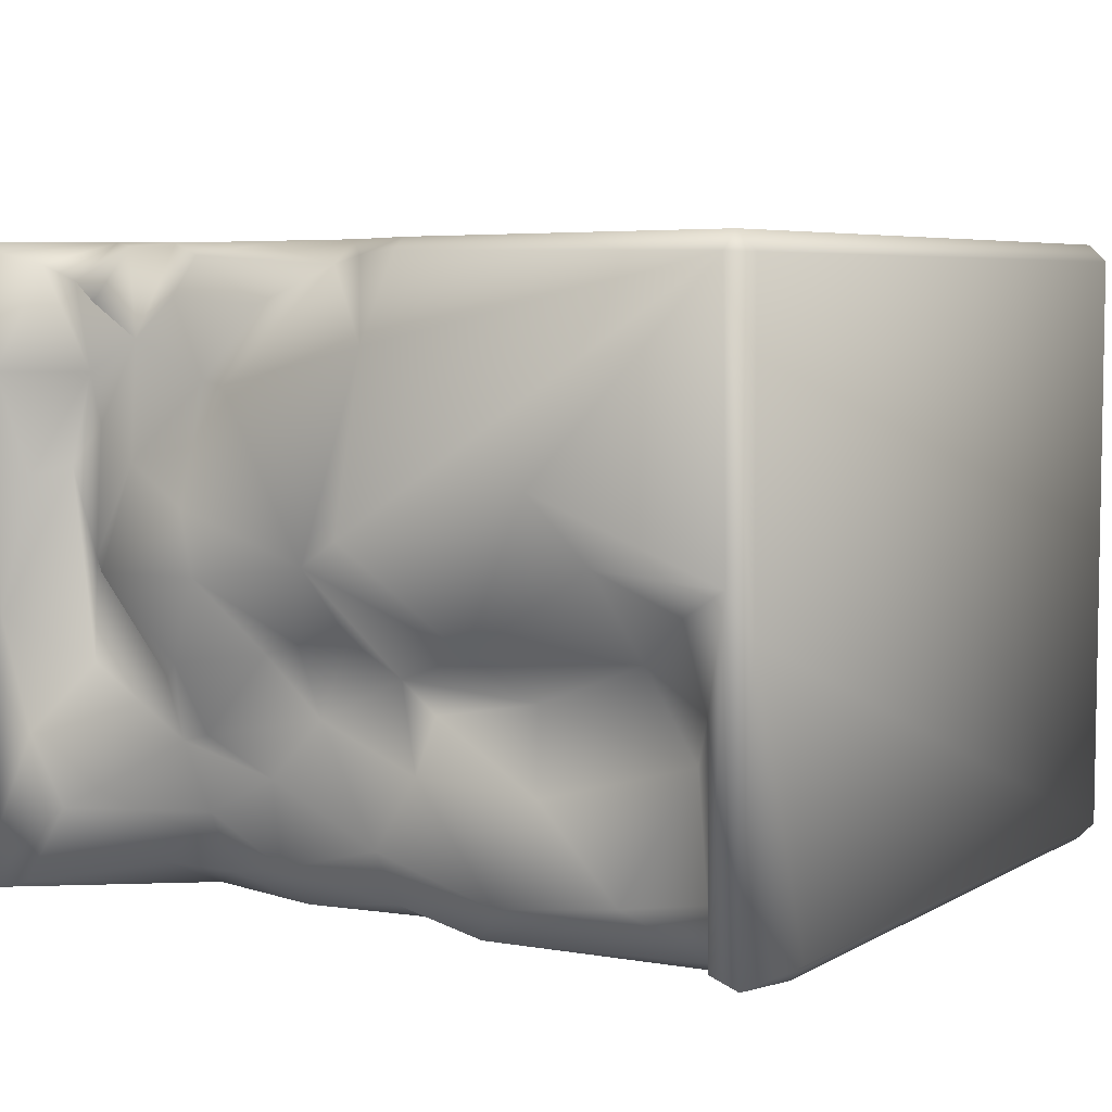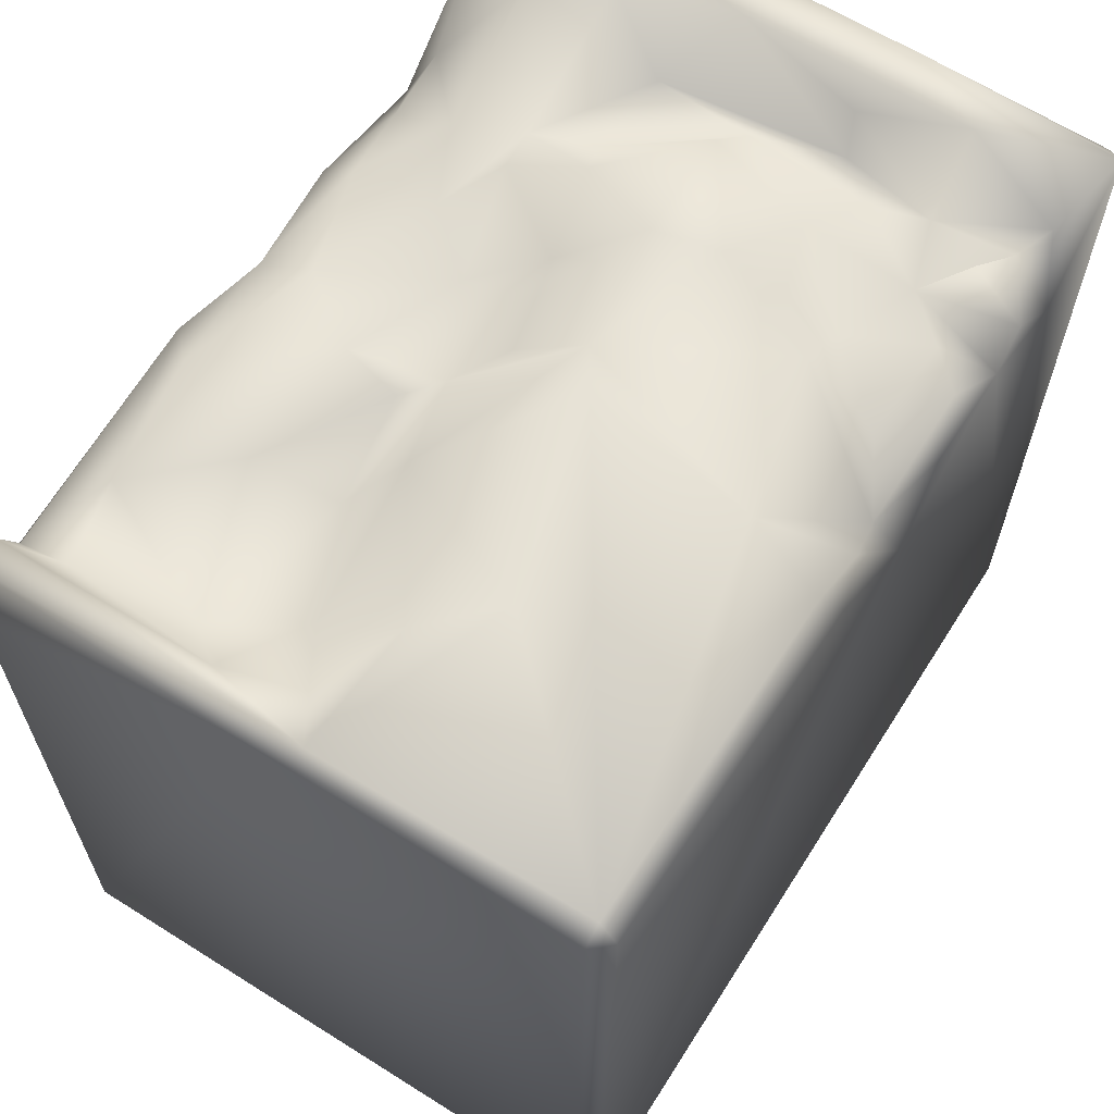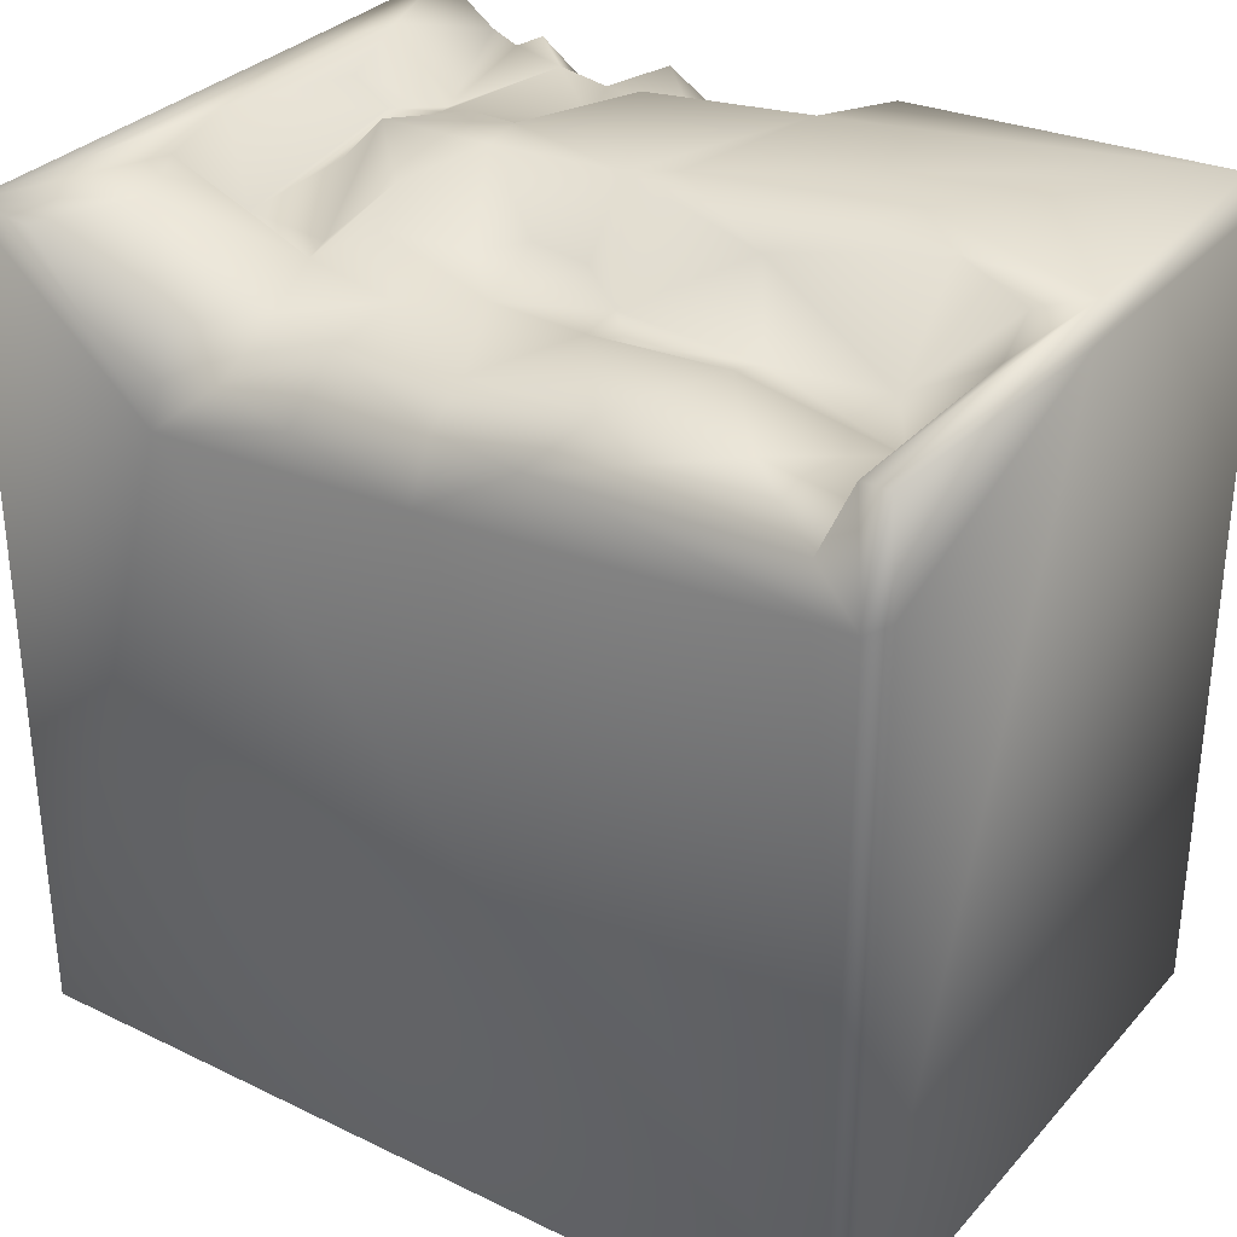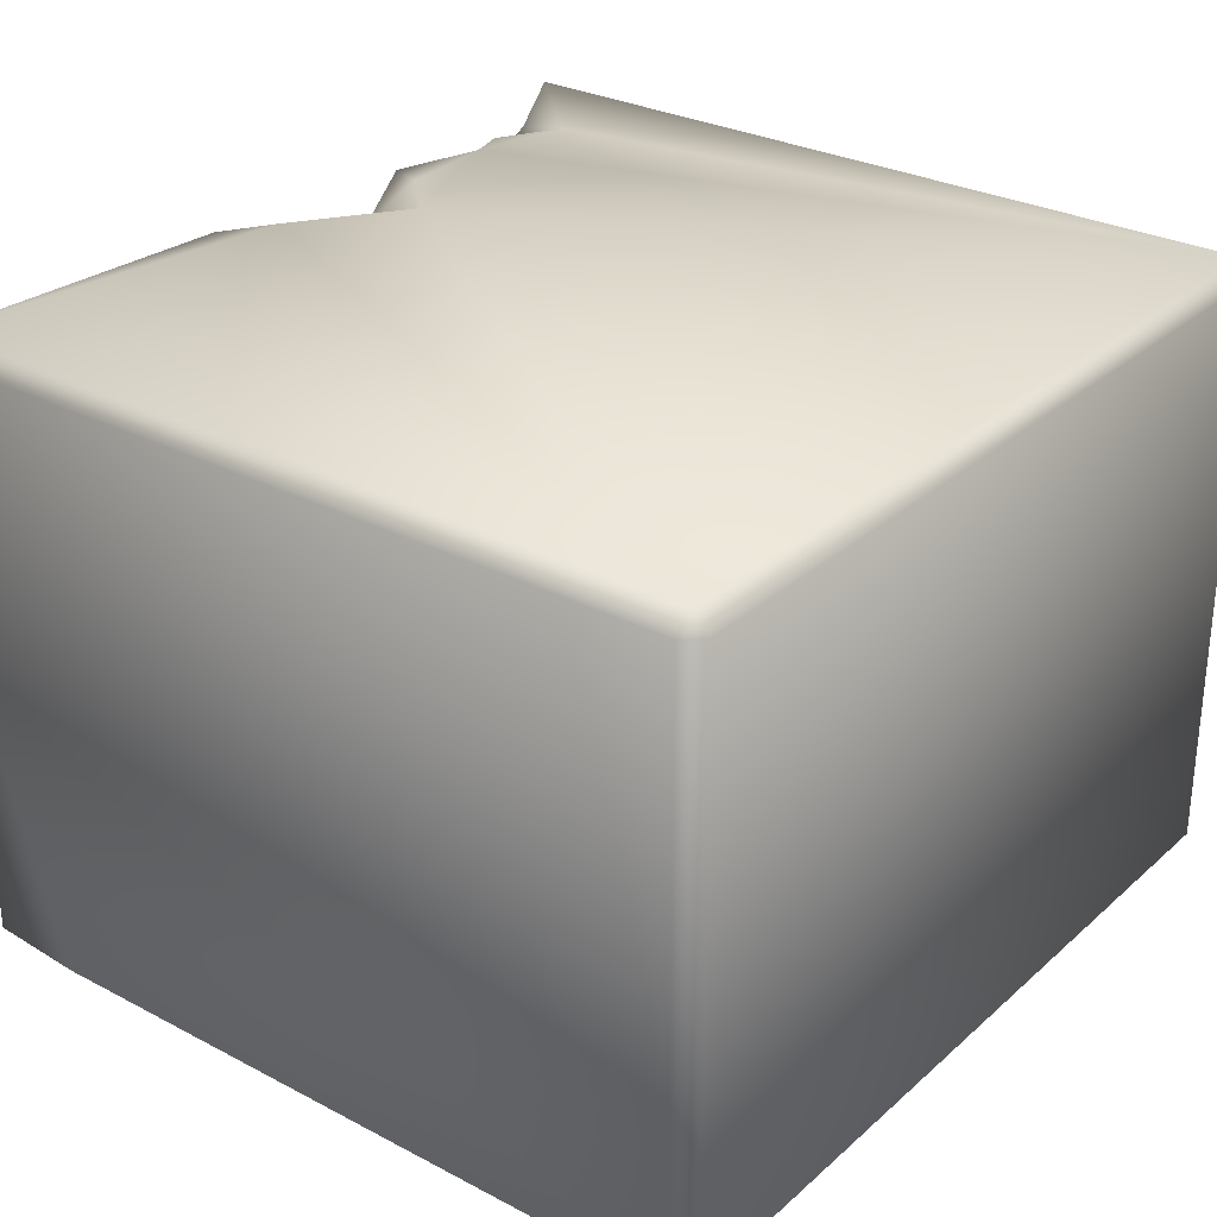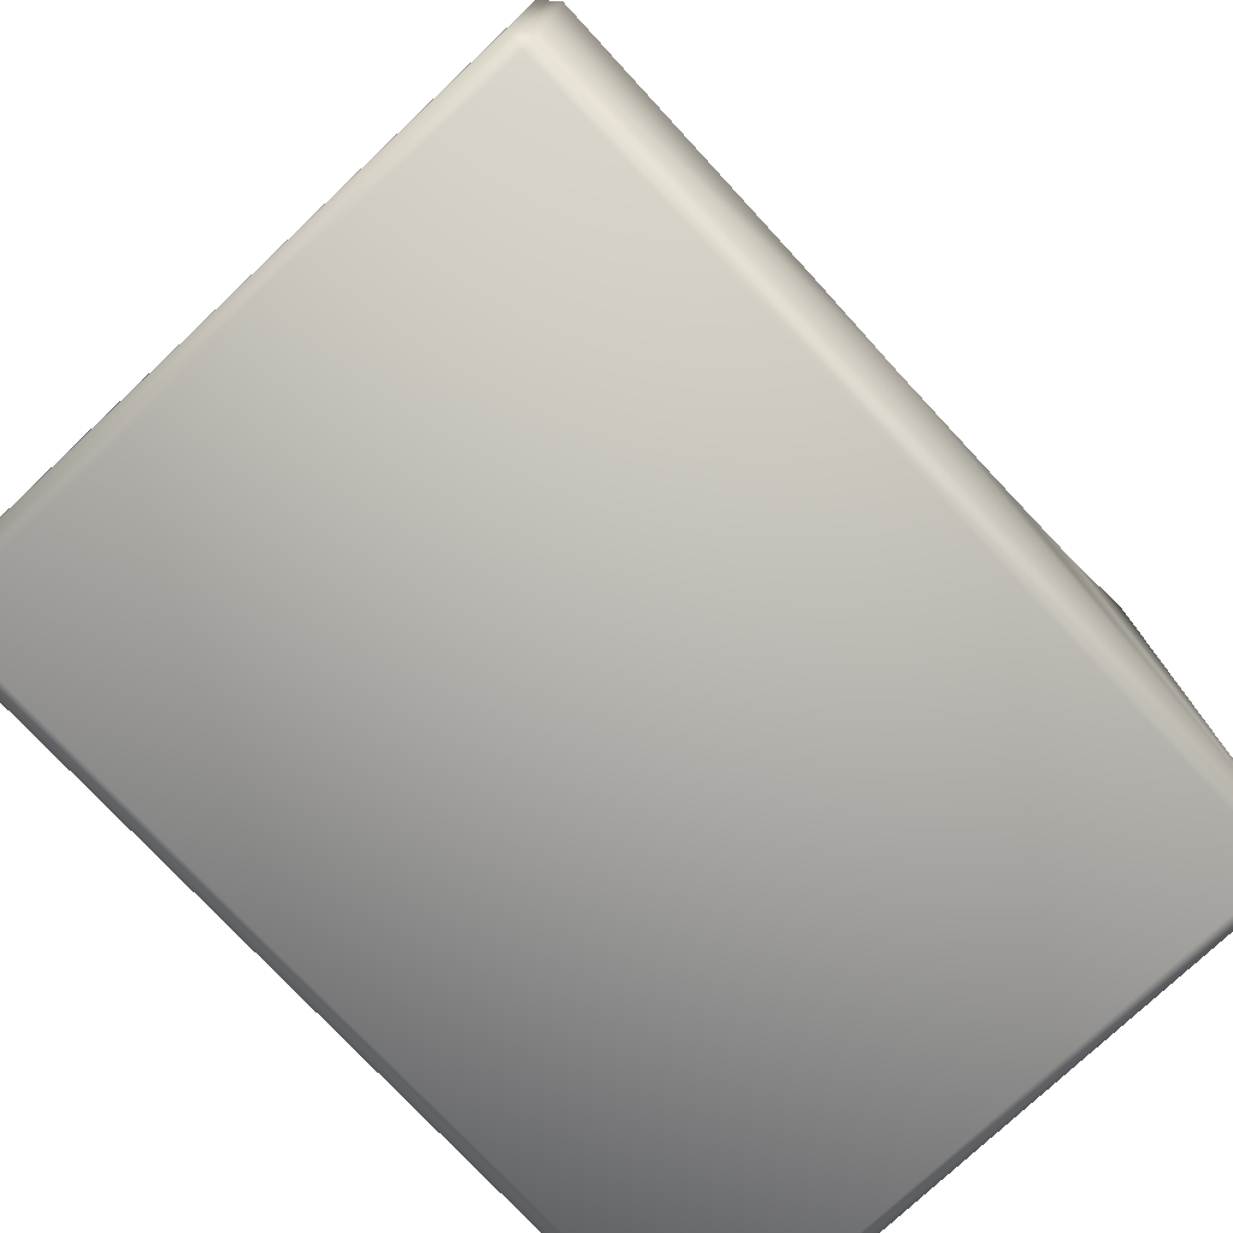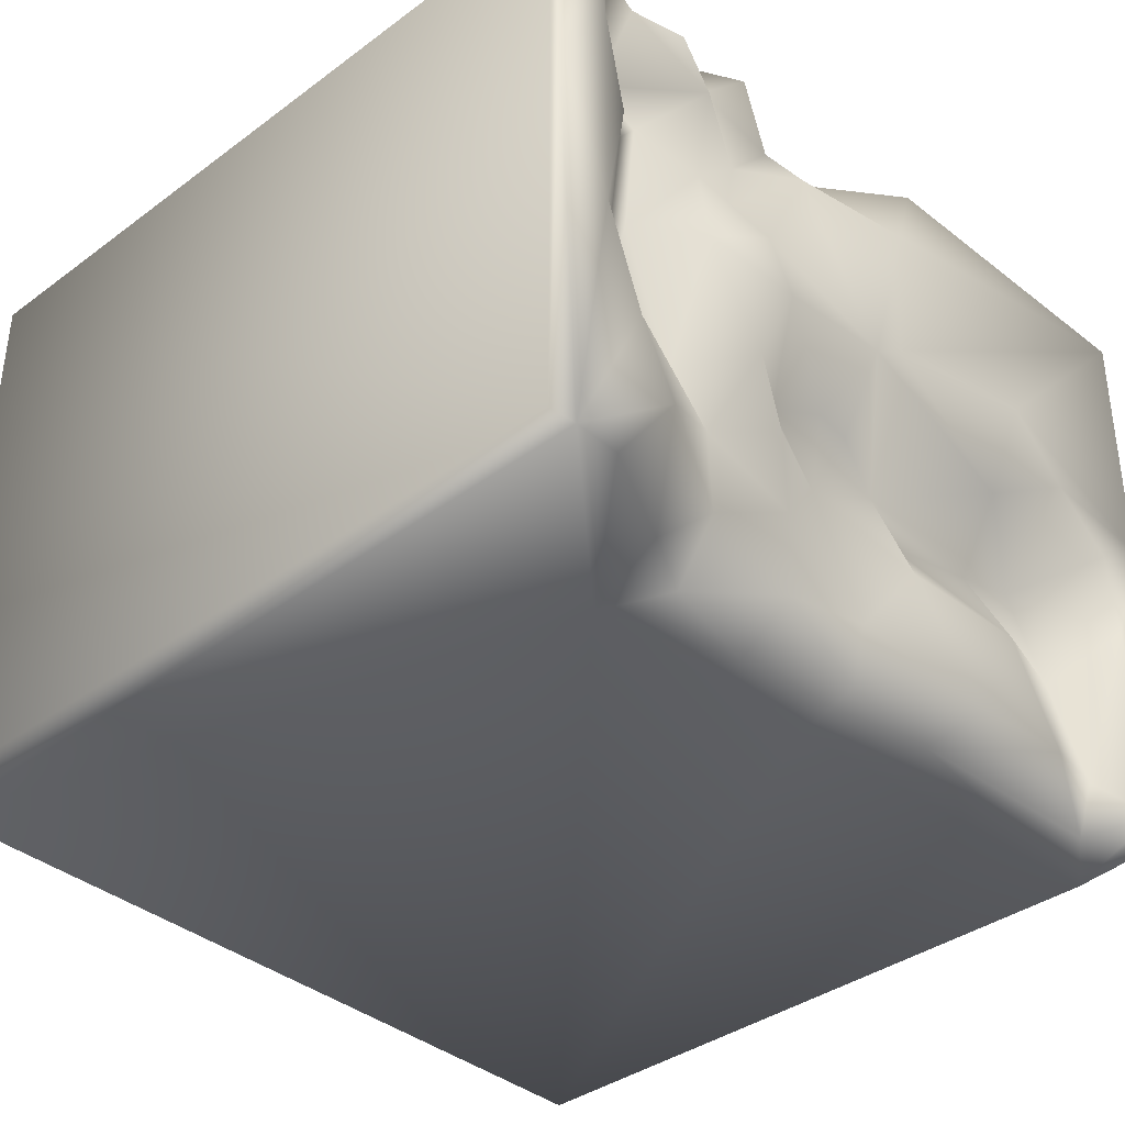
<metadata>
{"format":"obj","ext":"obj","renderer":"f3d","projection":"perspective","resolution":1024,"background":"white","views":[{"elev":5.8,"azim":-148.1,"up":"+Z"},{"elev":63.9,"azim":-57.6,"up":"+Y"},{"elev":31.8,"azim":-145.7,"up":"+Y"},{"elev":29.0,"azim":-52.1,"up":"+Z"},{"elev":-76.8,"azim":-46.8,"up":"+Y"},{"elev":-37.6,"azim":133.3,"up":"+Z"}]}
</metadata>
<code>
o Liquid_Domain
v -8.134 -8.756 6.217
v -8.487 -8.756 5.864
v -8.134 -9.109 5.864
v 8.134 -8.756 6.217
v 8.487 -8.756 5.864
v 8.134 -9.109 5.864
v -8.487 -8.756 -5.864
v 8.134 -9.109 -5.864
v -8.134 -9.109 -5.864
v 8.487 -8.756 -5.864
v -8.134 -8.756 -6.217
v 8.134 -8.756 -6.217
v -8.159 4.735 -6.185
v 8.466 6.695 -5.87
v -8.126 6.771 6.223
v 4.568 4.016 -6.202
v -8.488 6.772 5.862
v 8.466 6.706 5.859
v -8.484 4.881 -5.858
v -0.513 4.237 -6.198
v -1.1 5.768 6.196
v 4.228 5.512 6.153
v 6.139 4.939 6.187
v 1.073 4.234 6.204
v 1.825 4.816 -6.137
v 8.15 6.981 -6.169
v -2.467 5.448 -6.112
v 3.52 4.929 -5.692
v 0.743 5.308 5.736
v 8.149 7.034 6.189
v -8.341 6.891 -5.861
v -0.5864 5.349 -5.736
v -0.1175 5.725 5.886
v 2.27 5.437 6.113
v 8.394 6.859 2.171
v -8.463 6.704 -0.2105
v 4.676 5.496 -5.54
v -7.72 6.771 -5.688
v -7.189 5.49 -5.872
v 5.075 5.82 6.088
v 5.941 6.355 5.448
v 6.698 6.42 5.759
v -5.735 5.432 -0.9759
v -6.783 5.446 -2.602
v -5.689 6.194 -4.994
v 7.05 6.803 -5.963
v 2.923 6.491 5.9
v 1.866 6.081 5.027
v 3.776 6.152 5.166
v 6.216 5.686 3.746
v 6.211 6.233 2.016
v 5.853 5.997 0.2757
v 4.451 5.68 -1.943
v 6.185 5.71 -1.784
v -1.001 5.766 -1.551
v 1.926 5.899 -1.305
v -3.847 5.726 -1.754
v -7.655 6.739 -1.51
v -1.633 5.622 -2.164
v -4.21 6.382 -3.266
v -1.58 6.181 -3.172
v 0.7671 5.777 -2.427
v 1.751 5.967 -3.574
v -7.191 5.844 -4.799
v -0.4218 5.793 -4.7
v 3.438 5.689 -4.405
v 1.669 5.826 -5.234
v 4.224 6.674 4.399
v 3.065 6.189 3.65
v 7.395 6.989 3.766
v 3.31 6.215 2.479
v 4.481 6.538 2.14
v 5.637 6.057 2.772
v -0.01681 6.015 -0.8608
v 7.38 6.982 -0.8705
v 3.843 5.954 -3.055
v 2.69 6.647 -2.739
v 5.886 7.003 -4.36
v -3.238 6.239 -5.302
v -1.67 6.862 5.944
v 5.085 6.838 5.066
v 1.982 6.981 3.601
v 6.751 6.815 1.809
v 3.027 6.919 1.388
v -7.256 6.854 0.06288
v 3.312 6.806 -1.457
v 6.662 7.033 -3.011
v -8.09 7.132 5.876
v -1.044 6.996 4.322
v -4.377 7.041 1.986
v -8.13 7.06 0.5901
v -0.5241 7.067 0.9764
v -5.638 7.043 0.7786
v 2.664 7.063 0.1586
v 4.837 7.005 0.1279
v 0.214 7.058 0.4768
v 0.9485 6.213 -1.018
v -3.176 7.013 -0.8229
f 3 1 2
f 1 3 4
f 3 6 4
f 4 6 5
f 7 3 2
f 6 3 8
f 8 3 9
f 8 5 6
f 10 5 8
f 9 3 7
f 9 7 11
f 8 9 11
f 12 8 11
f 10 8 12
f 11 7 13
f 14 10 12
f 1 15 2
f 7 19 13
f 4 24 1
f 2 15 17
f 18 4 5
f 2 17 7
f 11 16 12
f 30 4 18
f 16 11 20
f 26 14 12
f 5 10 14
f 12 16 26
f 24 21 1
f 4 22 24
f 4 23 22
f 4 30 23
f 11 13 20
f 16 20 25
f 20 13 27
f 1 21 15
f 24 22 34
f 23 40 22
f 36 19 7
f 16 25 28
f 20 27 32
f 16 28 37
f 24 33 21
f 29 33 24
f 24 34 29
f 18 5 14
f 13 38 39
f 13 39 27
f 25 20 32
f 23 41 40
f 23 42 41
f 17 36 7
f 18 14 35
f 57 44 43
f 66 28 67
f 37 28 66
f 31 13 19
f 25 32 67
f 67 28 25
f 37 46 16
f 22 47 34
f 34 47 29
f 47 48 29
f 48 47 49
f 48 49 69
f 51 54 52
f 52 54 53
f 43 58 85
f 58 43 44
f 62 55 74
f 97 62 74
f 97 56 62
f 55 59 57
f 60 44 57
f 59 60 57
f 54 76 53
f 61 60 59
f 55 61 59
f 62 61 55
f 45 44 60
f 36 31 19
f 44 64 58
f 62 65 61
f 63 65 62
f 76 66 63
f 45 64 44
f 63 67 65
f 66 67 63
f 67 32 65
f 32 79 65
f 45 39 64
f 39 45 27
f 45 79 27
f 32 27 79
f 13 31 38
f 26 16 46
f 33 29 89
f 49 47 22
f 22 68 49
f 68 22 40
f 42 50 41
f 69 49 68
f 41 50 68
f 71 69 72
f 73 68 50
f 72 68 73
f 73 50 51
f 73 52 72
f 51 52 73
f 54 51 75
f 43 93 98
f 53 86 95
f 52 53 95
f 43 98 57
f 76 86 53
f 62 56 77
f 77 56 86
f 76 54 87
f 77 63 62
f 58 64 38
f 76 63 77
f 66 76 78
f 79 60 61
f 79 45 60
f 65 79 61
f 37 66 78
f 39 38 64
f 21 80 15
f 80 21 33
f 23 30 42
f 80 33 89
f 40 81 68
f 40 41 81
f 41 68 81
f 70 50 42
f 82 89 29
f 48 82 29
f 48 69 82
f 18 35 30
f 72 69 68
f 71 82 69
f 70 83 50
f 84 82 71
f 50 83 51
f 72 84 71
f 72 52 95
f 51 83 75
f 93 43 85
f 96 74 55
f 74 96 97
f 97 94 56
f 98 96 55
f 86 56 94
f 55 57 98
f 75 87 54
f 86 76 77
f 78 76 87
f 78 46 37
f 15 88 17
f 15 80 88
f 89 88 80
f 30 70 42
f 90 91 88
f 92 88 89
f 30 35 70
f 88 91 36
f 17 88 36
f 96 92 89
f 82 96 89
f 88 92 90
f 90 93 91
f 84 96 82
f 35 75 70
f 84 94 96
f 95 94 84
f 72 95 84
f 70 75 83
f 93 85 91
f 90 98 93
f 92 98 90
f 92 96 98
f 94 97 96
f 95 86 94
f 85 58 91
f 35 26 75
f 35 14 26
f 36 91 31
f 26 87 75
f 58 38 91
f 38 31 91
f 26 78 87
f 26 46 78

</code>
